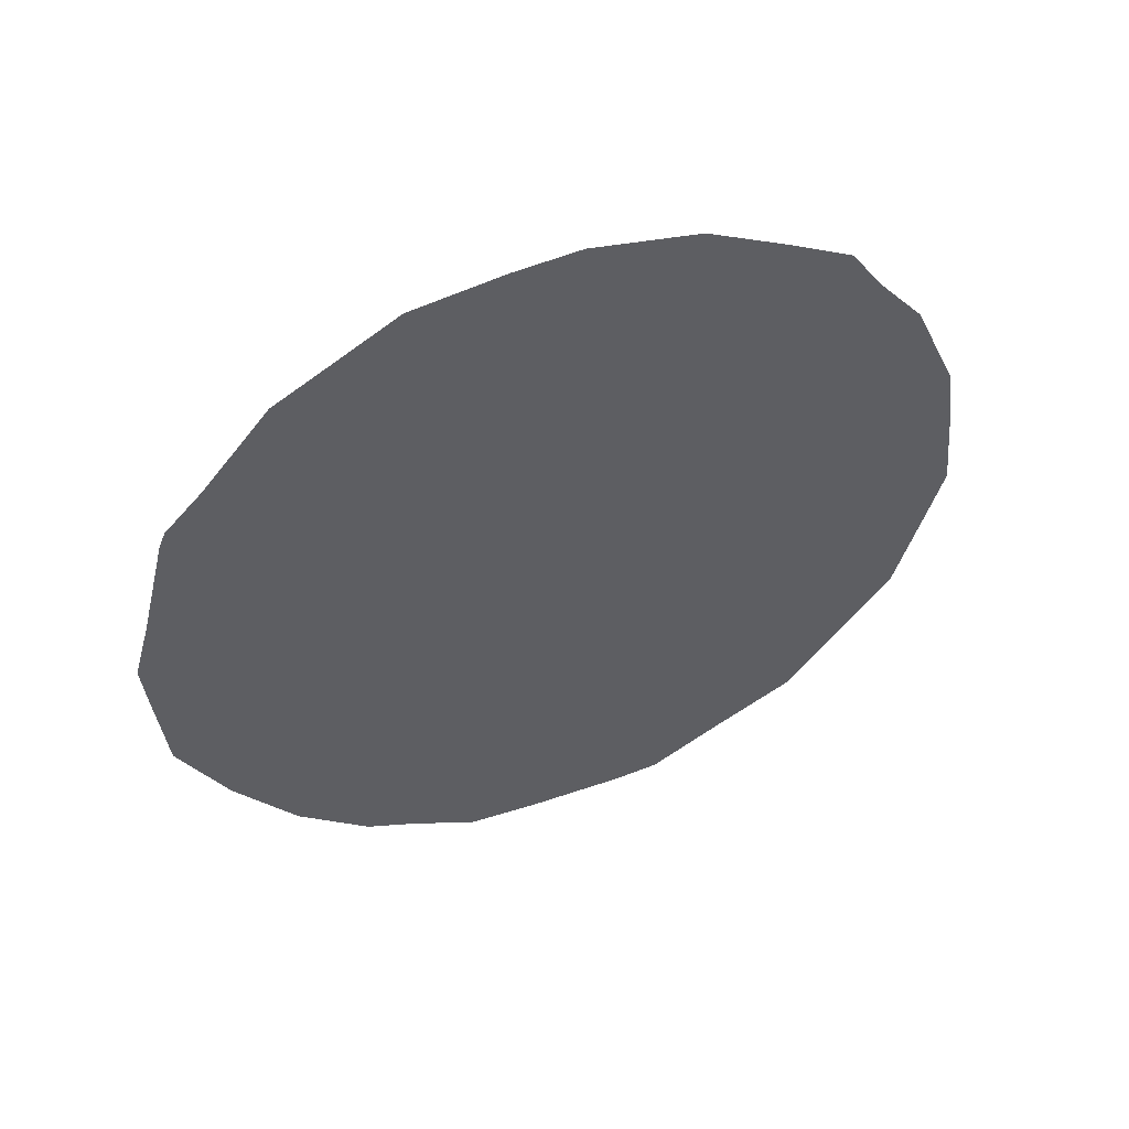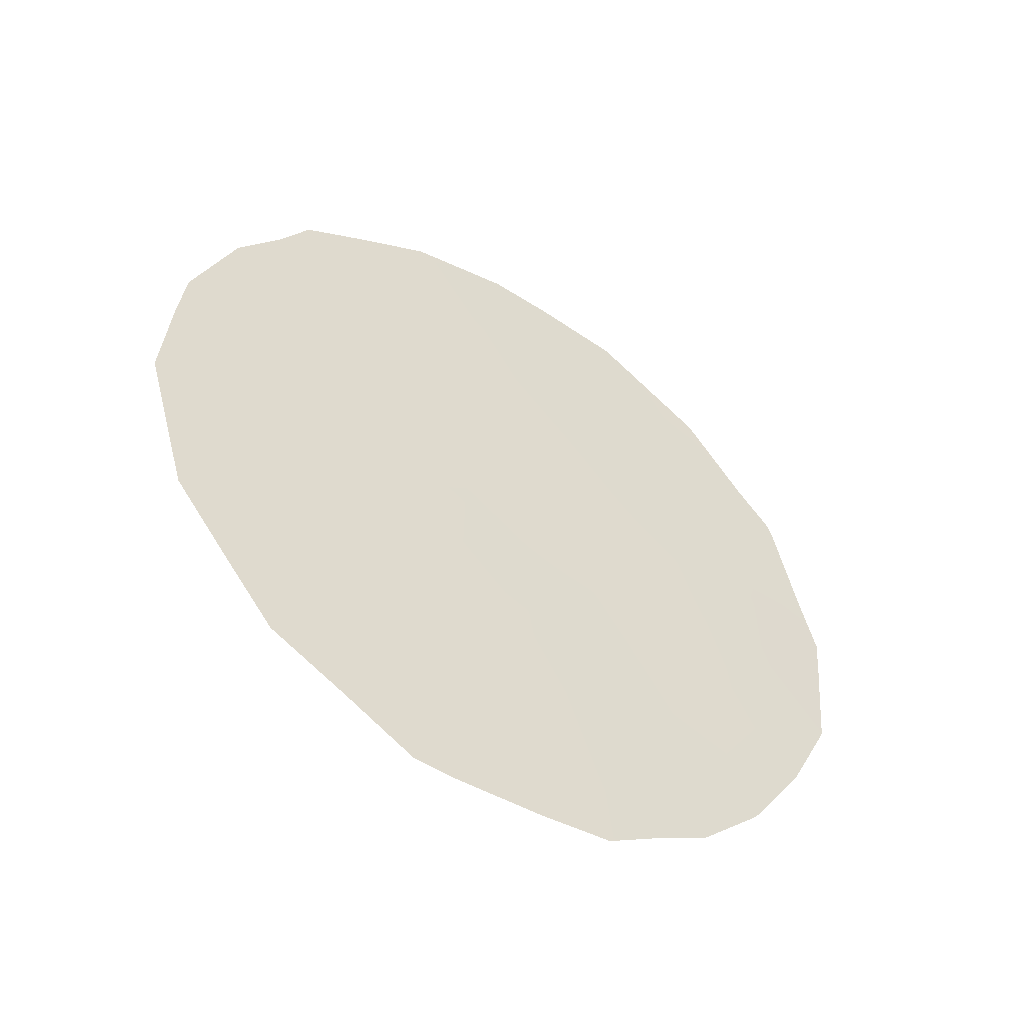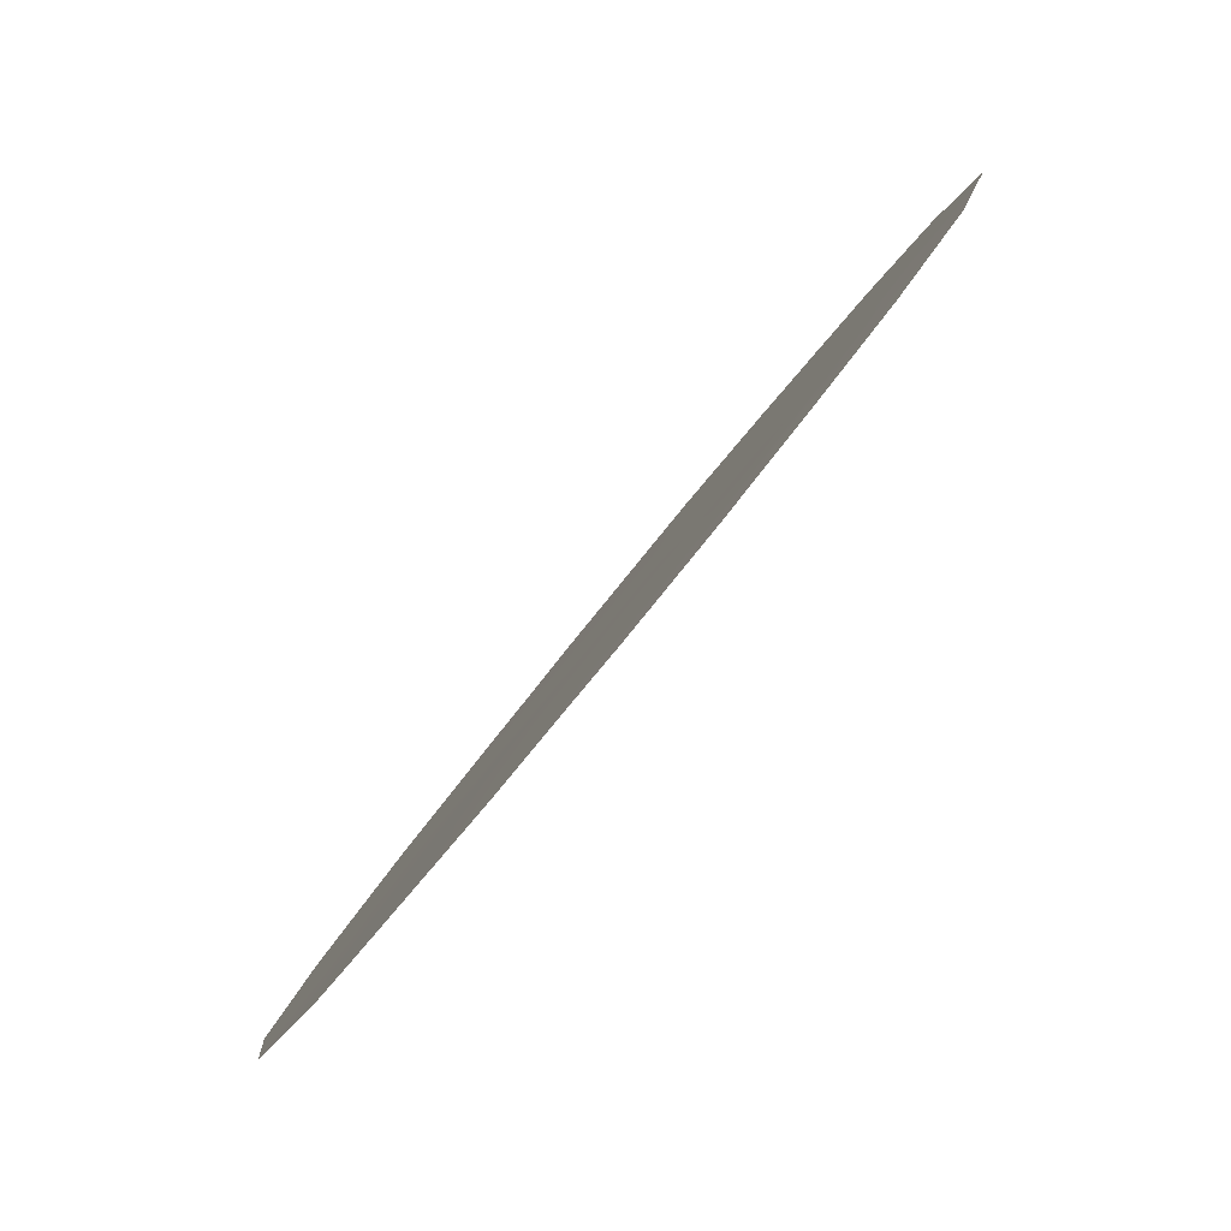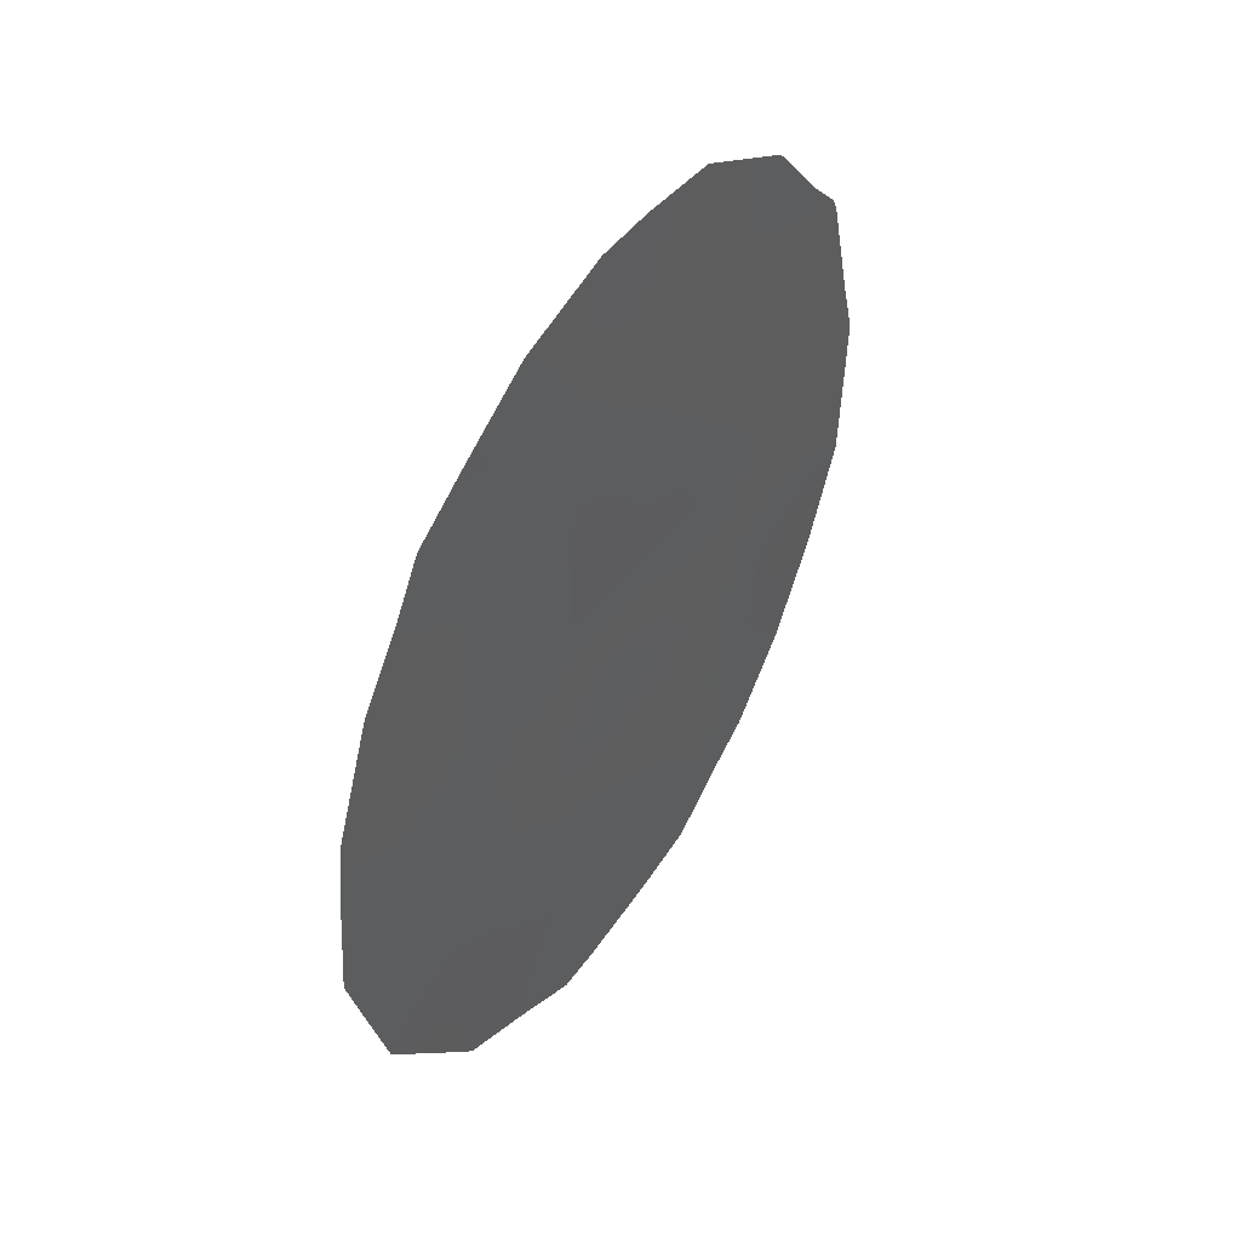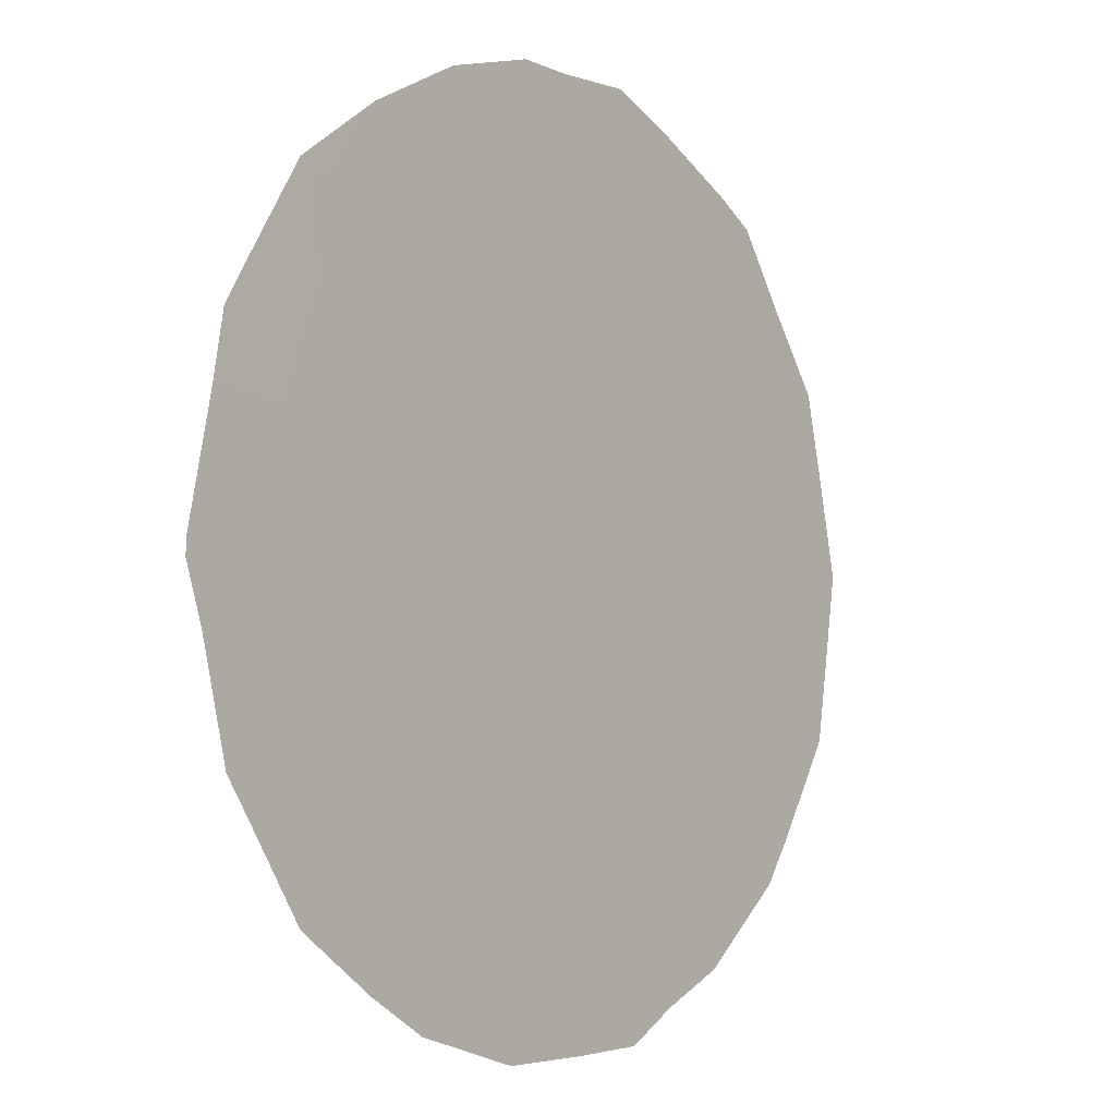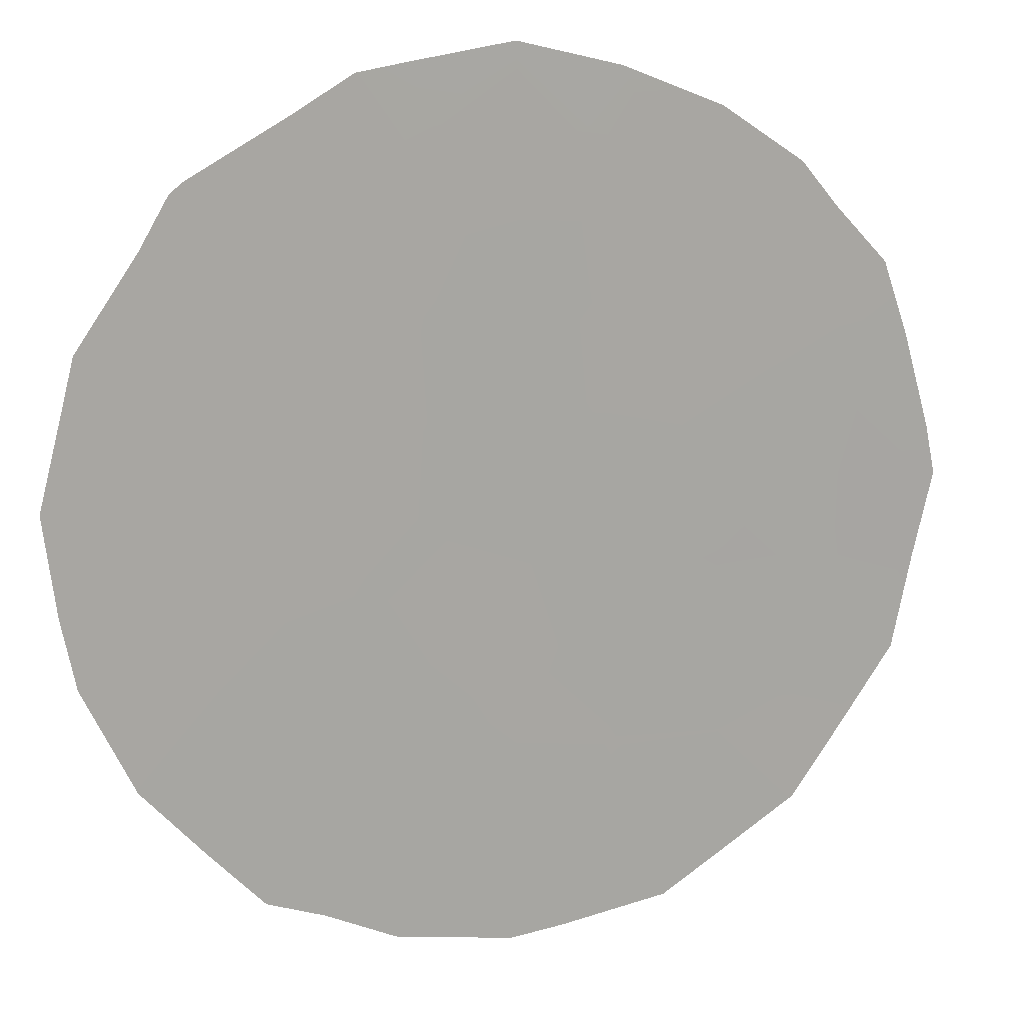
<metadata>
{"format":"obj","ext":"obj","renderer":"f3d","projection":"perspective","resolution":1024,"background":"white","views":[{"elev":51.3,"azim":-76.3,"up":"+Z"},{"elev":-49.2,"azim":91.5,"up":"+Z"},{"elev":28.7,"azim":-161.5,"up":"+Y"},{"elev":47.2,"azim":66.9,"up":"+Z"},{"elev":63.0,"azim":15.0,"up":"+Y"},{"elev":51.9,"azim":64.5,"up":"+Y"}]}
</metadata>
<code>
v 70.05 69.71 14.37
v 69.64 70.18 17.95
v 69.59 70.13 22.15
v 69.99 69.63 20.11
v 71.93 66.81 21.61
v 68.51 71.81 17.38
v 68.22 72.11 20.8
v 71.27 67.81 19.99
v 72.61 65.93 18.4
v 71.47 67.56 18.14
v 69.33 70.68 15.96
v 71.87 67.04 16.13
v 70.58 68.89 16.45
v 70.82 68.4 21.89
v 68.82 71.32 19.38
v 67.82 72.73 19.45
v 67.98 72.47 20.69
v 68.02 72.4 20.87
v 68.26 72.05 21.31
v 73.25 65.02 17.87
v 73.16 65.12 19.07
v 70.97 68.4 13.61
v 67.72 72.89 18.78
v 68.69 71.41 22.22
v 69.09 71.07 14.37
v 68.89 71.12 22.41
v 69.48 70.26 23
v 71.79 66.99 22.48
v 71.26 67.74 22.95
v 72.23 66.36 22.06
v 71.75 67.26 14.11
v 71.28 67.97 13.64
v 67.84 72.77 17.1
v 68.18 72.32 16.06
v 69.86 69.99 13.69
v 69.42 70.61 14.1
v 70.09 69.39 23.14
v 72.98 65.46 16.13
v 72.46 66.06 21.51
v 70.53 68.76 23.19
v 73.1 65.19 19.66
v 72.78 65.62 20.86
v 72.27 66.51 14.58
v 68.38 71.91 20.16
v 71.06 68.11 19.05
v 70.67 68.66 20.07
v 70.4 69.06 19.18
v 72.16 66.55 19.08
v 72.12 66.64 17.96
v 72.61 65.9 19.19
v 70.61 68.91 14.38
v 70.36 69.29 13.63
v 68.67 71.56 18.35
v 68.26 72.12 19.06
v 68.12 72.34 18.13
v 69.38 70.5 19.69
v 69.23 70.74 18.66
v 69.81 69.92 18.98
v 69.08 71 17.64
v 70.21 69.36 18.23
v 68.59 71.58 21.08
v 68.78 71.46 15.88
v 68.6 71.74 15.1
v 69.18 70.92 15.13
v 69.13 70.81 21.47
v 70.29 69.35 15.29
v 70.88 68.49 15.32
v 71.02 68.14 20.95
v 71.59 67.32 20.86
v 69.49 70.42 16.93
v 68.94 71.23 16.69
v 71.39 67.58 21.82
v 69.91 69.85 16.17
v 69.71 70.17 15.18
v 67.75 72.86 18.27
v 68.44 71.93 16.59
v 70.83 68.47 18.32
v 71.64 67.3 18.96
v 71.85 66.98 19.93
v 71.09 68.14 17.32
v 70.57 68.87 17.53
v 71.26 67.92 16.27
v 71.71 67.25 17.12
v 72.34 66.35 16.79
v 72.39 66.31 15.99
v 72.73 65.79 17.34
v 69.45 70.37 20.6
v 69.81 69.85 21.22
v 70.07 69.59 17.22
v 70.23 69.24 21.95
v 70.6 68.69 22.54
v 70.09 69.4 22.68
v 73.12 65.24 17.02
v 69.55 70.42 14.43
v 71.49 67.62 15.22
v 72.05 66.81 15.24
v 72.62 65.99 15.34
v 72.18 66.48 20.83
v 70.42 68.99 21.03
v 71.15 68.12 14.36
v 68.96 71.08 20.43
v 72.43 66.14 19.95
f 7 17 44
f 7 19 18
f 45 46 47
f 53 54 55
f 56 57 58
f 53 59 57
f 58 60 47
f 7 61 19
f 62 63 64
f 66 51 67
f 68 69 72
f 70 59 71
f 14 72 29
f 5 30 28
f 95 100 31
f 73 74 66
f 71 76 62
f 1 94 35
f 3 92 27
f 1 35 52
f 48 79 78
f 80 77 81
f 80 82 83
f 5 98 39
f 7 18 17
f 65 87 88
f 73 89 70
f 49 83 84
f 90 91 92
f 27 92 37
f 14 29 91
f 86 38 93
f 100 22 32
f 74 64 94
f 35 94 36
f 50 9 21
f 89 81 60
f 82 67 95
f 96 97 85
f 12 95 96
f 79 98 69
f 30 5 39
f 99 46 68
f 90 88 99
f 101 61 44
f 56 87 101
f 44 17 16
f 77 45 47
f 45 8 46
f 47 46 4
f 9 20 21
f 48 78 49
f 51 52 22
f 52 51 1
f 51 22 100
f 6 53 55
f 53 15 54
f 55 54 23
f 75 55 23
f 4 56 58
f 56 15 57
f 58 57 2
f 15 53 57
f 53 6 59
f 57 59 2
f 4 58 47
f 58 2 60
f 47 60 77
f 61 65 24
f 61 24 19
f 11 62 64
f 64 63 25
f 65 3 26
f 24 65 26
f 13 66 67
f 66 1 51
f 67 51 100
f 14 68 72
f 68 8 69
f 72 69 5
f 3 27 26
f 11 70 71
f 70 2 59
f 71 59 6
f 28 72 5
f 72 28 29
f 15 44 54
f 54 44 16
f 23 54 16
f 13 73 66
f 73 11 74
f 66 74 1
f 6 55 33
f 75 33 55
f 6 33 76
f 34 76 33
f 11 71 62
f 71 6 76
f 62 76 34
f 63 62 34
f 8 45 78
f 78 79 8
f 13 80 81
f 80 10 77
f 10 80 83
f 80 13 82
f 83 82 12
f 84 12 85
f 3 65 88
f 88 87 4
f 11 73 70
f 73 13 89
f 70 89 2
f 9 49 86
f 49 10 83
f 84 83 12
f 3 90 92
f 90 14 91
f 92 91 40
f 92 40 37
f 91 29 40
f 9 86 20
f 93 20 86
f 1 74 94
f 74 11 64
f 94 64 25
f 94 25 36
f 42 102 41
f 2 89 60
f 89 13 81
f 60 81 77
f 12 82 95
f 82 13 67
f 95 67 100
f 12 96 85
f 96 43 97
f 85 97 38
f 95 31 96
f 43 96 31
f 8 79 69
f 69 98 5
f 98 79 102
f 98 102 42
f 98 42 39
f 14 99 68
f 99 4 46
f 68 46 8
f 14 90 99
f 90 3 88
f 99 88 4
f 15 101 44
f 15 56 101
f 56 4 87
f 61 101 65
f 100 32 31
f 41 50 21
f 44 61 7
f 102 79 48
f 86 49 84
f 41 102 50
f 101 87 65
f 84 85 38
f 50 48 9
f 86 84 38
f 102 48 50
f 78 10 49
f 9 48 49
f 45 77 10
f 78 45 10

</code>
